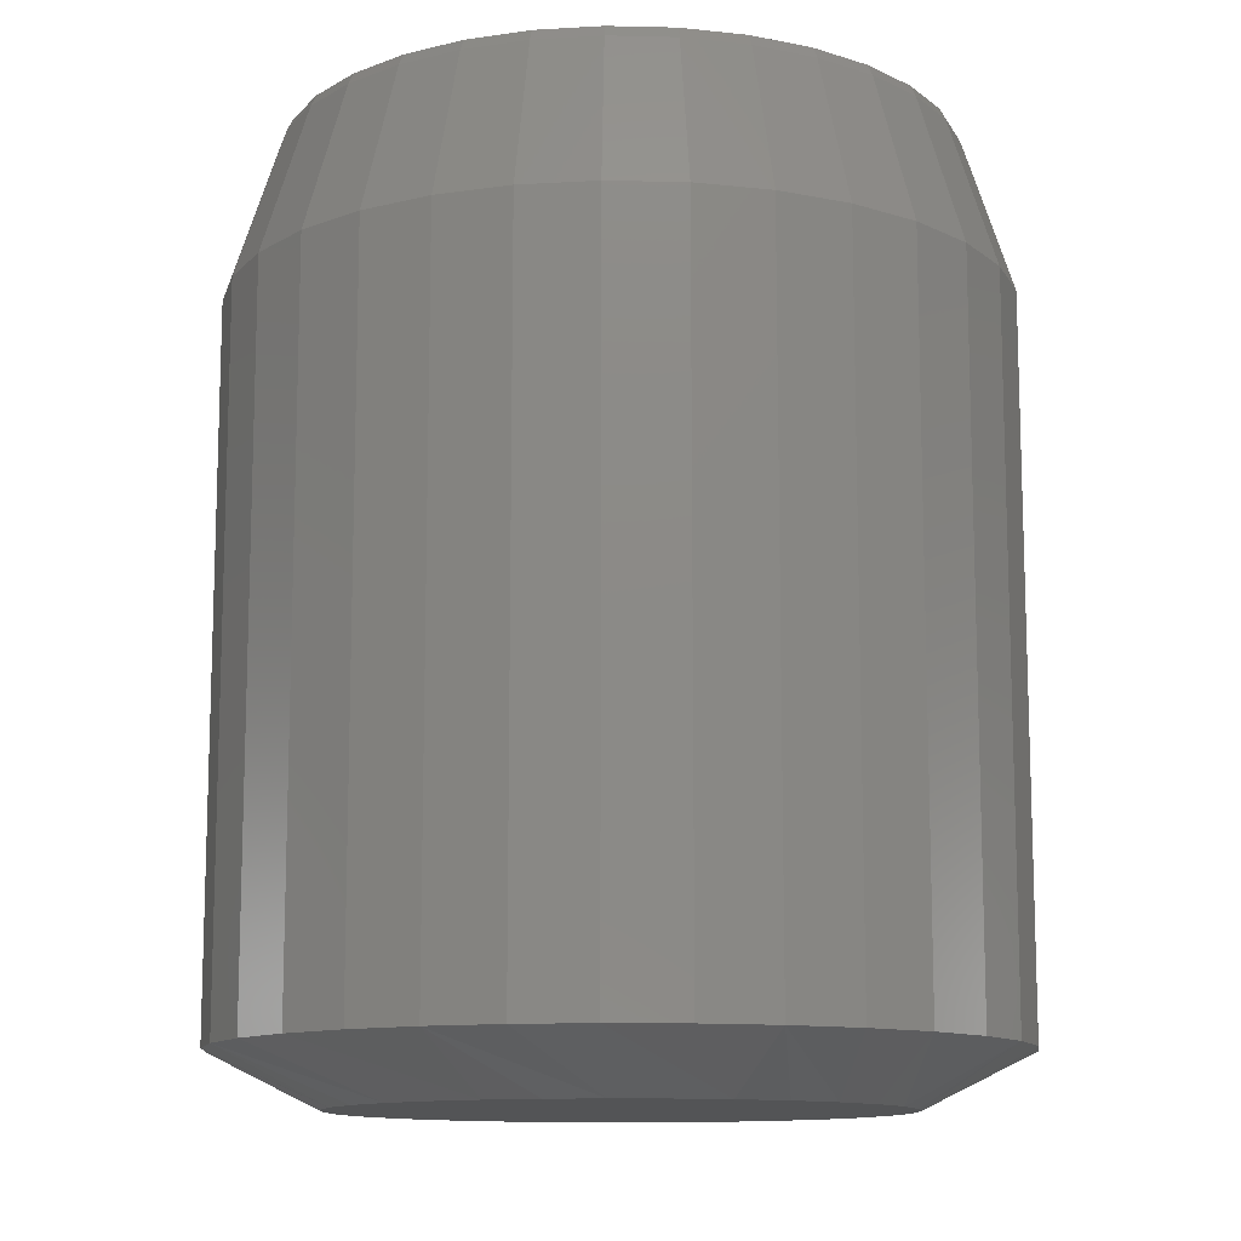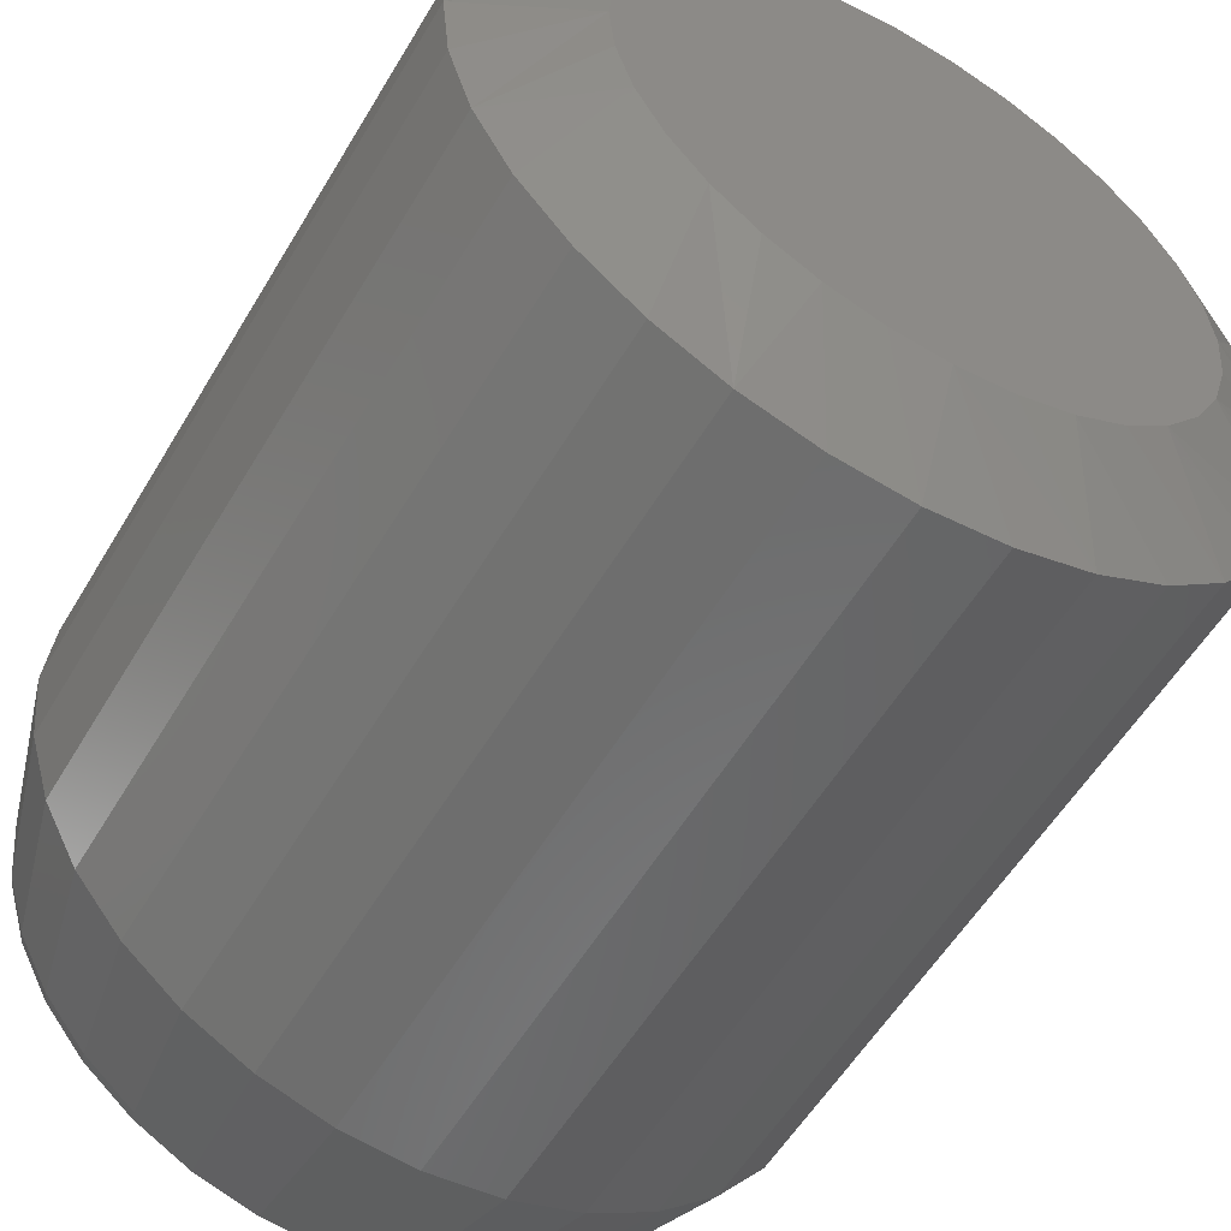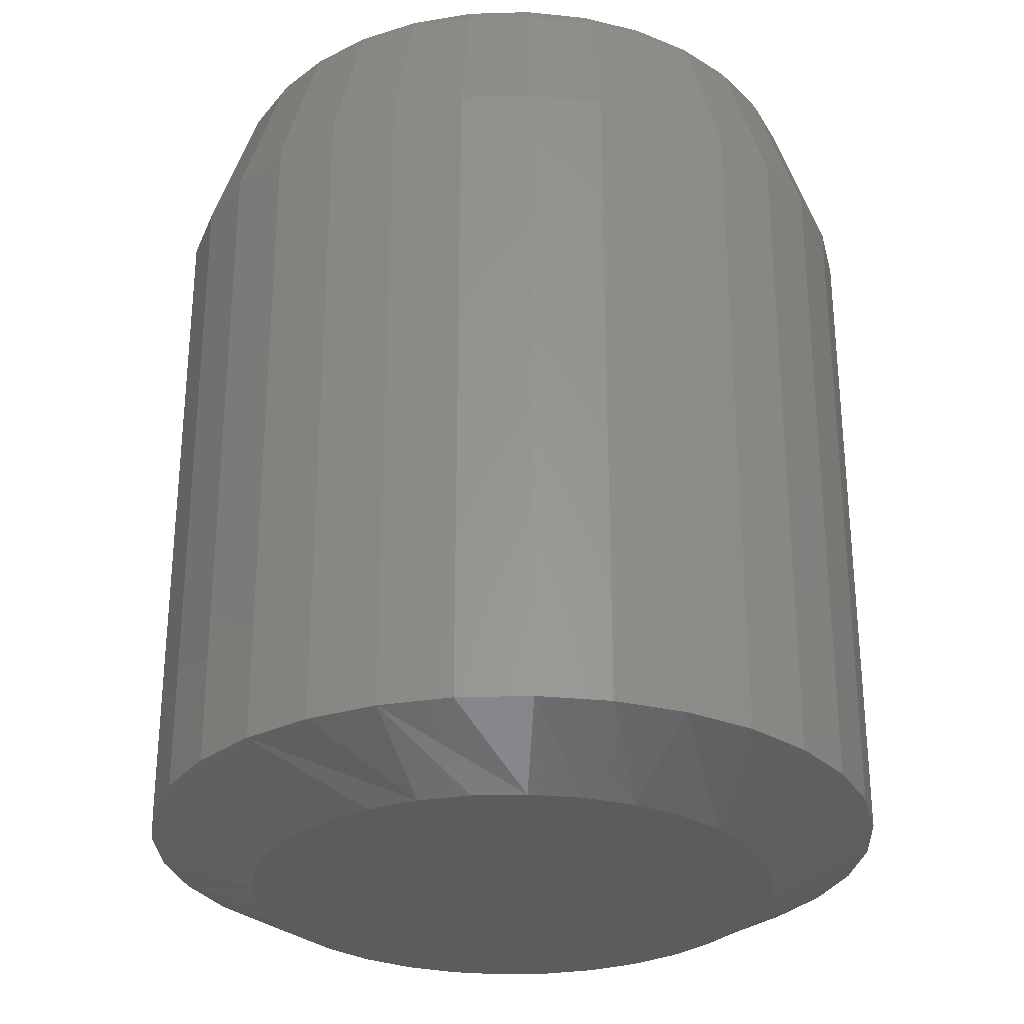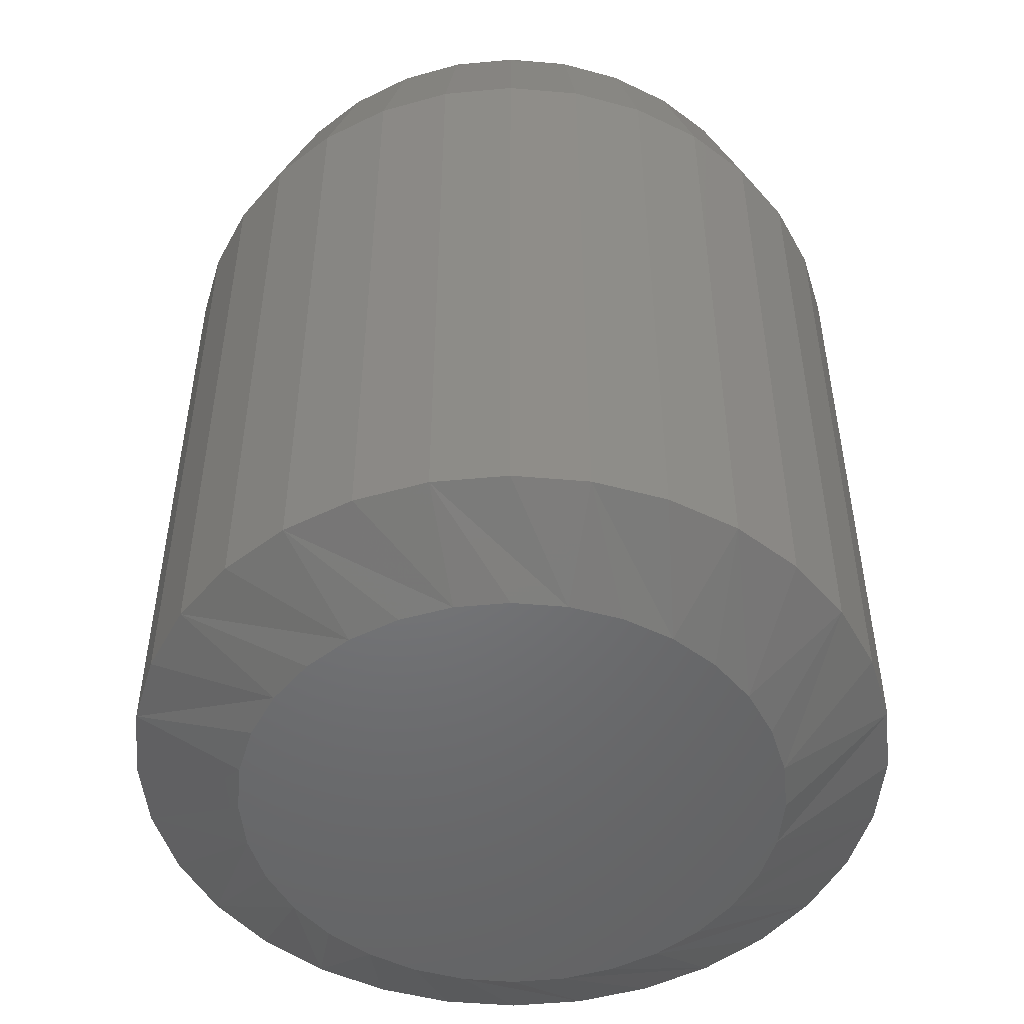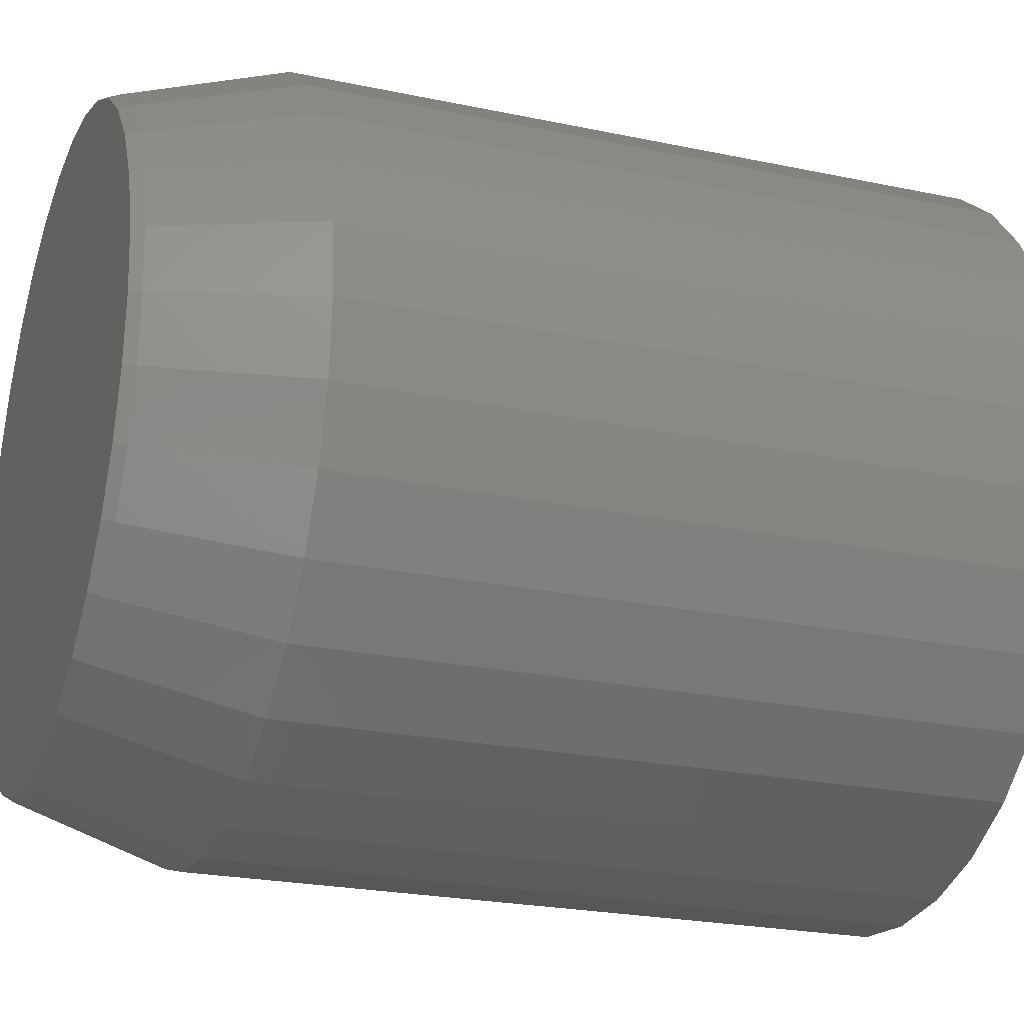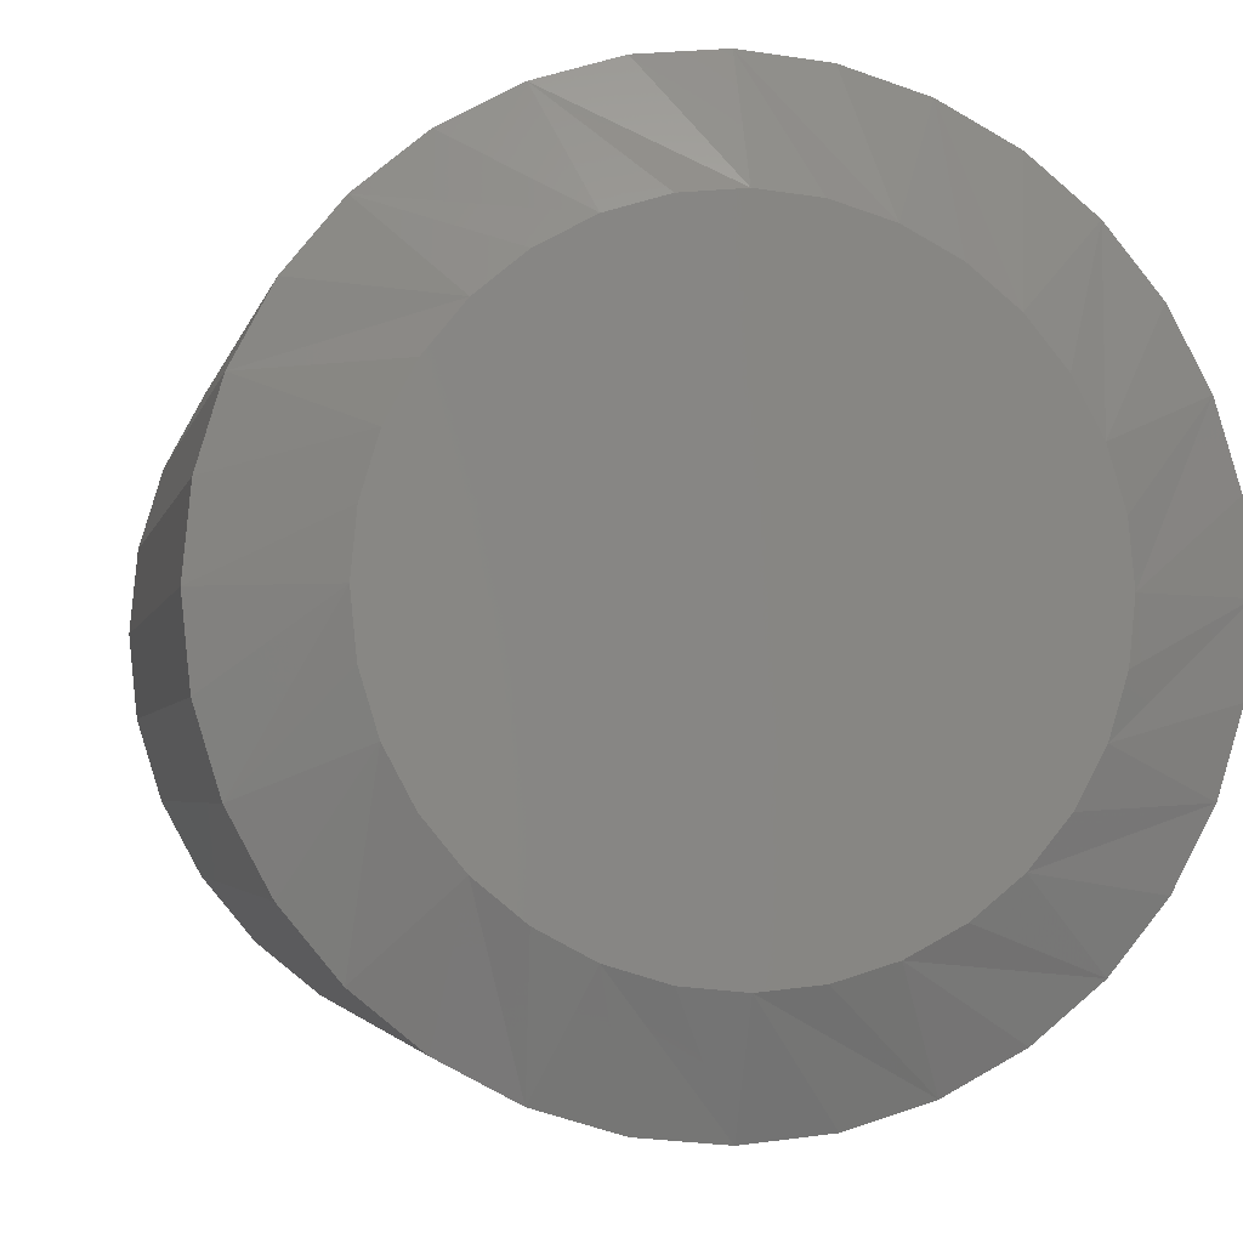
<metadata>
{"format":"stl","ext":"stl","renderer":"f3d","projection":"perspective","resolution":1024,"background":"white","views":[{"elev":-11.9,"azim":-177.6,"up":"+Y"},{"elev":-55.6,"azim":-30.3,"up":"+Z"},{"elev":-28.9,"azim":-25.6,"up":"+Y"},{"elev":-50.1,"azim":-78.5,"up":"+Y"},{"elev":-23.1,"azim":-109.9,"up":"+Z"},{"elev":-2.9,"azim":-11.1,"up":"+Z"}]}
</metadata>
<code>
# stl→obj: 160 verts, 316 faces
v 0.6158 -0.02344 0.2921
v 0.6158 -0.125 0.2921
v 0.6147 -0.02344 0.2813
v 0.6147 -0.125 0.2813
v 0.6116 -0.02344 0.271
v 0.6116 -0.125 0.271
v 0.6065 -0.02344 0.2614
v 0.6065 -0.125 0.2614
v 0.5996 -0.02344 0.253
v 0.5996 -0.125 0.253
v 0.5912 -0.02344 0.2462
v 0.5912 -0.125 0.2462
v 0.5817 -0.02344 0.241
v 0.5817 -0.125 0.241
v 0.5713 -0.02344 0.2379
v 0.5713 -0.125 0.2379
v 0.5605 -0.02344 0.2368
v 0.5605 -0.125 0.2368
v 0.5497 -0.02344 0.2379
v 0.5497 -0.125 0.2379
v 0.5394 -0.02344 0.241
v 0.5394 -0.125 0.241
v 0.5298 -0.02344 0.2462
v 0.5298 -0.125 0.2462
v 0.5214 -0.02344 0.253
v 0.5214 -0.125 0.253
v 0.5146 -0.02344 0.2614
v 0.5146 -0.125 0.2614
v 0.5095 -0.02344 0.271
v 0.5095 -0.125 0.271
v 0.5063 -0.02344 0.2813
v 0.5063 -0.125 0.2813
v 0.5053 -0.02344 0.2921
v 0.5053 -0.125 0.2921
v 0.5063 -0.02344 0.3029
v 0.5063 -0.125 0.3029
v 0.5095 -0.02344 0.3133
v 0.5095 -0.125 0.3133
v 0.5146 -0.02344 0.3228
v 0.5146 -0.125 0.3228
v 0.5214 -0.02344 0.3312
v 0.5214 -0.125 0.3312
v 0.5298 -0.02344 0.3381
v 0.5298 -0.125 0.3381
v 0.5394 -0.02344 0.3432
v 0.5394 -0.125 0.3432
v 0.5497 -0.02344 0.3463
v 0.5497 -0.125 0.3463
v 0.5605 -0.02344 0.3474
v 0.5605 -0.125 0.3474
v 0.5713 -0.02344 0.3463
v 0.5713 -0.125 0.3463
v 0.5817 -0.02344 0.3432
v 0.5817 -0.125 0.3432
v 0.5912 -0.02344 0.3381
v 0.5912 -0.125 0.3381
v 0.5996 -0.02344 0.3312
v 0.5996 -0.125 0.3312
v 0.6065 -0.02344 0.3228
v 0.6065 -0.125 0.3228
v 0.6116 -0.02344 0.3133
v 0.6116 -0.125 0.3133
v 0.6147 -0.02344 0.3029
v 0.6147 -0.125 0.3029
v 0.5131 0 0.2921
v 0.5132 -0.00165 0.2827
v 0.5123 -0.00165 0.2921
v 0.514 0 0.2828
v 0.6088 -0.00165 0.2921
v 0.6071 0 0.2828
v 0.608 0 0.2921
v 0.6079 -0.00165 0.2827
v 0.5167 0 0.2739
v 0.5159 -0.00165 0.2736
v 0.5211 0 0.2657
v 0.5204 -0.00165 0.2653
v 0.527 0 0.2586
v 0.5264 -0.00165 0.258
v 0.5342 0 0.2527
v 0.5337 -0.00165 0.252
v 0.5424 0 0.2483
v 0.5421 -0.00165 0.2475
v 0.5513 0 0.2456
v 0.5511 -0.00165 0.2448
v 0.5605 0 0.2447
v 0.5605 -0.00165 0.2438
v 0.5698 0 0.2456
v 0.5699 -0.00165 0.2448
v 0.5787 0 0.2483
v 0.579 -0.00165 0.2475
v 0.5869 0 0.2527
v 0.5873 -0.00165 0.252
v 0.5941 0 0.2586
v 0.5947 -0.00165 0.258
v 0.6 0 0.2657
v 0.6007 -0.00165 0.2653
v 0.6044 0 0.2739
v 0.6051 -0.00165 0.2736
v 0.6079 -0.00165 0.3015
v 0.6071 0 0.3014
v 0.514 0 0.3014
v 0.5132 -0.00165 0.3015
v 0.6044 0 0.3103
v 0.6051 -0.00165 0.3106
v 0.6 0 0.3185
v 0.6007 -0.00165 0.3189
v 0.5941 0 0.3257
v 0.5947 -0.00165 0.3262
v 0.5869 0 0.3316
v 0.5873 -0.00165 0.3322
v 0.5787 0 0.3359
v 0.579 -0.00165 0.3367
v 0.5698 0 0.3386
v 0.5699 -0.00165 0.3395
v 0.5605 0 0.3396
v 0.5605 -0.00165 0.3404
v 0.5513 0 0.3386
v 0.5511 -0.00165 0.3395
v 0.5424 0 0.3359
v 0.5421 -0.00165 0.3367
v 0.5342 0 0.3316
v 0.5337 -0.00165 0.3322
v 0.527 0 0.3257
v 0.5264 -0.00165 0.3262
v 0.5211 0 0.3185
v 0.5204 -0.00165 0.3189
v 0.5167 0 0.3103
v 0.5159 -0.00165 0.3106
v 0.5605 -0.1328 0.3317
v 0.5528 -0.1328 0.331
v 0.5454 -0.1328 0.3287
v 0.5683 -0.1328 0.331
v 0.5757 -0.1328 0.3287
v 0.5385 -0.1328 0.3251
v 0.5825 -0.1328 0.3251
v 0.5325 -0.1328 0.3201
v 0.5886 -0.1328 0.3201
v 0.5276 -0.1328 0.3141
v 0.5935 -0.1328 0.3141
v 0.5239 -0.1328 0.3073
v 0.5971 -0.1328 0.3073
v 0.5216 -0.1328 0.2998
v 0.5994 -0.1328 0.2998
v 0.5994 -0.1328 0.2844
v 0.5239 -0.1328 0.2769
v 0.5971 -0.1328 0.2769
v 0.5276 -0.1328 0.2701
v 0.5935 -0.1328 0.2701
v 0.5325 -0.1328 0.2641
v 0.5886 -0.1328 0.2641
v 0.5385 -0.1328 0.2591
v 0.5825 -0.1328 0.2591
v 0.5454 -0.1328 0.2555
v 0.5757 -0.1328 0.2555
v 0.5528 -0.1328 0.2532
v 0.5605 -0.1328 0.2525
v 0.5683 -0.1328 0.2532
v 0.6002 -0.1328 0.2921
v 0.5209 -0.1328 0.2921
v 0.5216 -0.1328 0.2844
f 1 2 3
f 3 2 4
f 3 4 5
f 5 4 6
f 5 6 7
f 7 6 8
f 7 8 9
f 9 8 10
f 9 10 11
f 11 10 12
f 11 12 13
f 13 12 14
f 13 14 15
f 15 14 16
f 15 16 17
f 17 16 18
f 17 18 19
f 19 18 20
f 19 20 21
f 21 20 22
f 21 22 23
f 23 22 24
f 23 24 25
f 25 24 26
f 25 26 27
f 27 26 28
f 27 28 29
f 29 28 30
f 29 30 31
f 31 30 32
f 31 32 33
f 33 32 34
f 33 34 35
f 35 34 36
f 35 36 37
f 37 36 38
f 37 38 39
f 39 38 40
f 39 40 41
f 41 40 42
f 41 42 43
f 43 42 44
f 43 44 45
f 45 44 46
f 45 46 47
f 47 46 48
f 47 48 49
f 49 48 50
f 49 50 51
f 51 50 52
f 51 52 53
f 53 52 54
f 53 54 55
f 55 54 56
f 55 56 57
f 57 56 58
f 57 58 59
f 59 58 60
f 59 60 61
f 61 60 62
f 61 62 63
f 63 62 64
f 63 64 1
f 1 64 2
f 65 66 67
f 65 68 66
f 69 70 71
f 69 72 70
f 73 74 66
f 73 66 68
f 75 76 74
f 75 74 73
f 77 78 76
f 77 76 75
f 79 80 78
f 79 78 77
f 81 82 80
f 81 80 79
f 83 84 82
f 83 82 81
f 85 86 84
f 85 84 83
f 87 88 86
f 87 86 85
f 89 90 88
f 89 88 87
f 91 92 90
f 91 90 89
f 93 94 92
f 93 92 91
f 95 96 94
f 95 94 93
f 97 98 96
f 97 96 95
f 72 98 70
f 70 98 97
f 71 99 69
f 71 100 99
f 67 101 65
f 67 102 101
f 103 104 99
f 103 99 100
f 105 106 104
f 105 104 103
f 107 108 106
f 107 106 105
f 109 110 108
f 109 108 107
f 111 112 110
f 111 110 109
f 113 114 112
f 113 112 111
f 115 116 114
f 115 114 113
f 117 118 116
f 117 116 115
f 119 120 118
f 119 118 117
f 121 122 120
f 121 120 119
f 123 124 122
f 123 122 121
f 125 126 124
f 125 124 123
f 127 128 126
f 127 126 125
f 102 128 101
f 101 128 127
f 33 67 31
f 31 67 66
f 31 66 29
f 29 66 74
f 29 74 27
f 27 74 76
f 27 76 25
f 25 76 78
f 25 78 23
f 23 78 80
f 23 80 21
f 21 80 82
f 21 82 19
f 19 82 84
f 19 84 17
f 17 84 86
f 17 86 15
f 15 86 88
f 15 88 13
f 13 88 90
f 13 90 11
f 11 90 92
f 11 92 9
f 9 92 94
f 9 94 7
f 7 94 96
f 7 96 5
f 5 96 98
f 5 98 3
f 3 98 72
f 3 72 1
f 1 72 69
f 1 69 63
f 63 69 99
f 63 99 61
f 61 99 104
f 61 104 59
f 59 104 106
f 59 106 57
f 57 106 108
f 57 108 55
f 55 108 110
f 55 110 53
f 53 110 112
f 53 112 51
f 51 112 114
f 51 114 49
f 49 114 116
f 49 116 47
f 47 116 118
f 47 118 45
f 45 118 120
f 45 120 43
f 43 120 122
f 43 122 41
f 41 122 124
f 41 124 39
f 39 124 126
f 39 126 37
f 37 126 128
f 37 128 35
f 35 128 102
f 35 102 33
f 33 102 67
f 129 130 131
f 132 129 131
f 132 131 133
f 133 131 134
f 133 134 135
f 135 134 136
f 135 136 137
f 137 136 138
f 137 138 139
f 139 138 140
f 139 140 141
f 141 140 142
f 141 142 143
f 144 145 146
f 146 145 147
f 146 147 148
f 148 147 149
f 148 149 150
f 150 149 151
f 150 151 152
f 152 151 153
f 152 153 154
f 154 153 155
f 154 155 156
f 154 156 157
f 143 142 158
f 158 142 159
f 158 159 144
f 144 159 160
f 144 160 145
f 146 6 4
f 145 160 30
f 145 30 28
f 145 28 26
f 147 145 26
f 149 147 26
f 149 26 24
f 149 24 22
f 151 149 22
f 153 151 22
f 153 22 20
f 153 20 18
f 155 153 18
f 156 155 18
f 156 18 16
f 156 16 14
f 157 156 14
f 154 157 14
f 154 14 12
f 154 12 10
f 152 154 10
f 150 152 10
f 150 10 8
f 150 8 6
f 148 150 6
f 146 148 6
f 159 34 32
f 159 32 30
f 159 30 160
f 2 158 144
f 2 144 146
f 2 146 4
f 140 38 36
f 141 143 62
f 141 62 60
f 141 60 58
f 139 141 58
f 137 139 58
f 137 58 56
f 137 56 54
f 135 137 54
f 133 135 54
f 133 54 52
f 133 52 50
f 132 133 50
f 129 132 50
f 129 50 48
f 129 48 46
f 130 129 46
f 131 130 46
f 131 46 44
f 131 44 42
f 134 131 42
f 136 134 42
f 136 42 40
f 136 40 38
f 138 136 38
f 140 138 38
f 158 2 64
f 158 64 62
f 158 62 143
f 34 159 142
f 34 142 140
f 34 140 36
f 119 117 115
f 119 115 113
f 111 119 113
f 121 119 111
f 109 121 111
f 123 121 109
f 107 123 109
f 125 123 107
f 105 125 107
f 127 125 105
f 103 127 105
f 101 127 103
f 100 101 103
f 97 73 70
f 75 73 97
f 95 75 97
f 77 75 95
f 93 77 95
f 79 77 93
f 91 79 93
f 81 79 91
f 89 81 91
f 83 81 89
f 85 83 89
f 87 85 89
f 73 68 70
f 70 68 65
f 70 65 71
f 71 65 101
f 71 101 100

</code>
